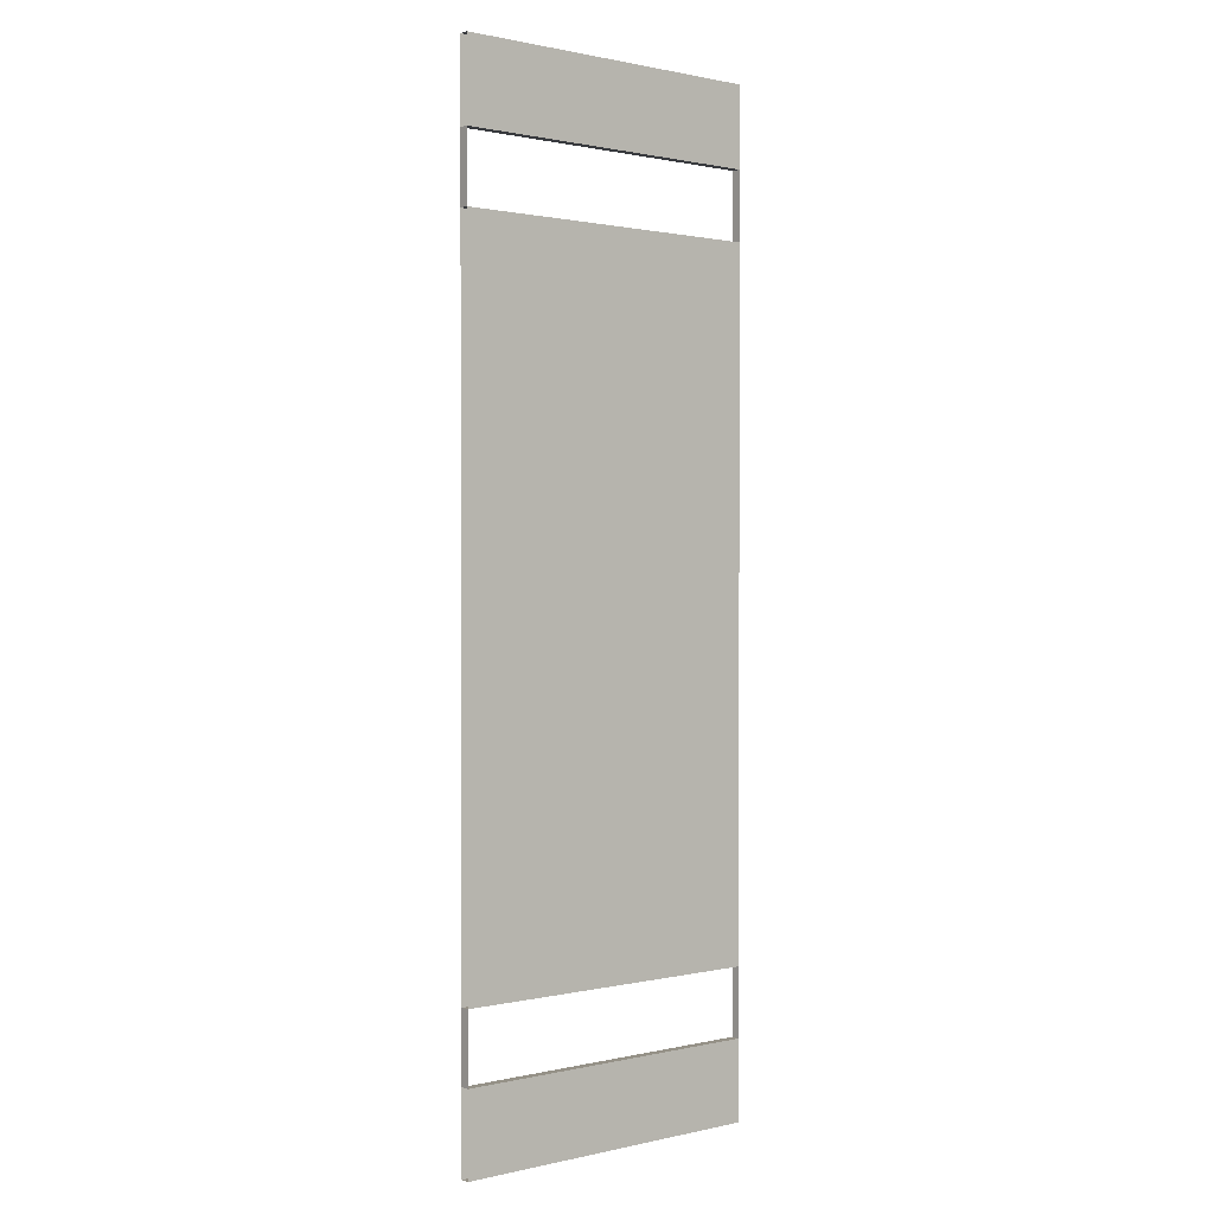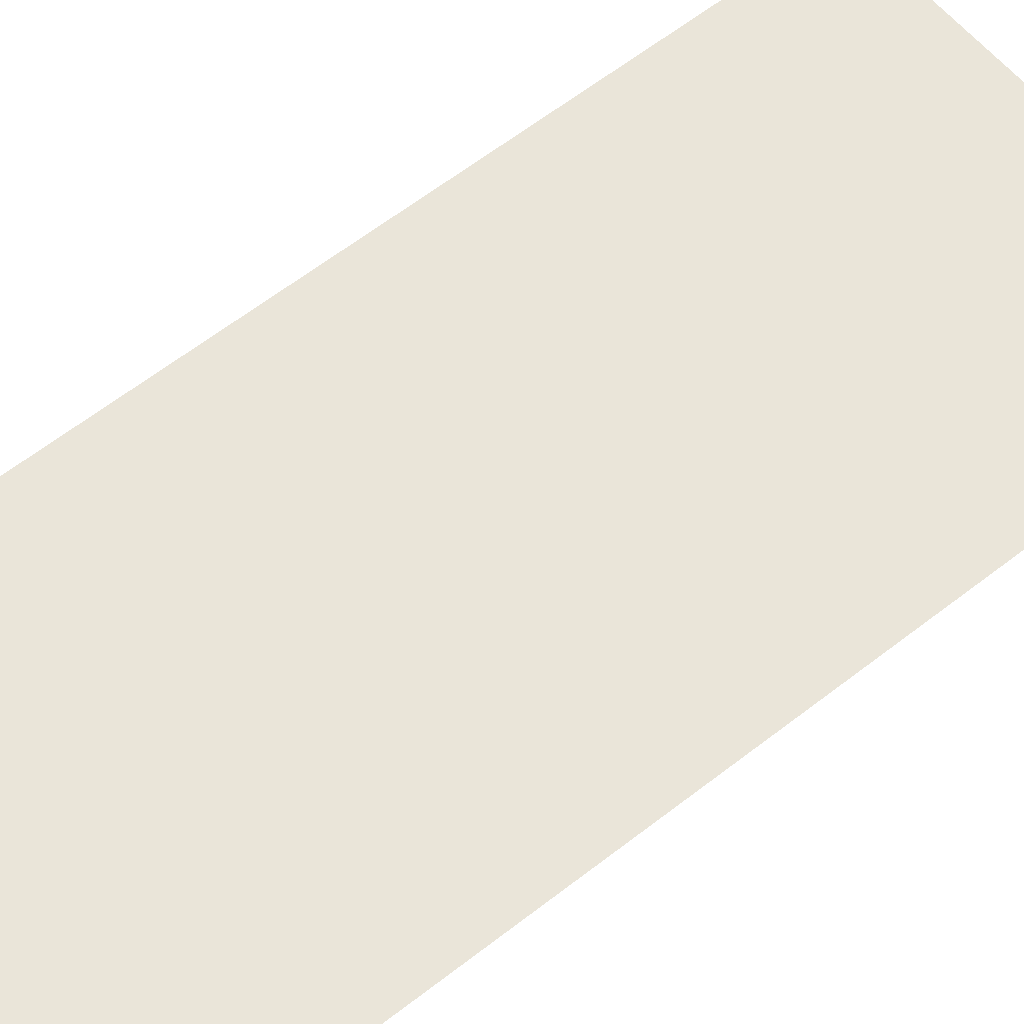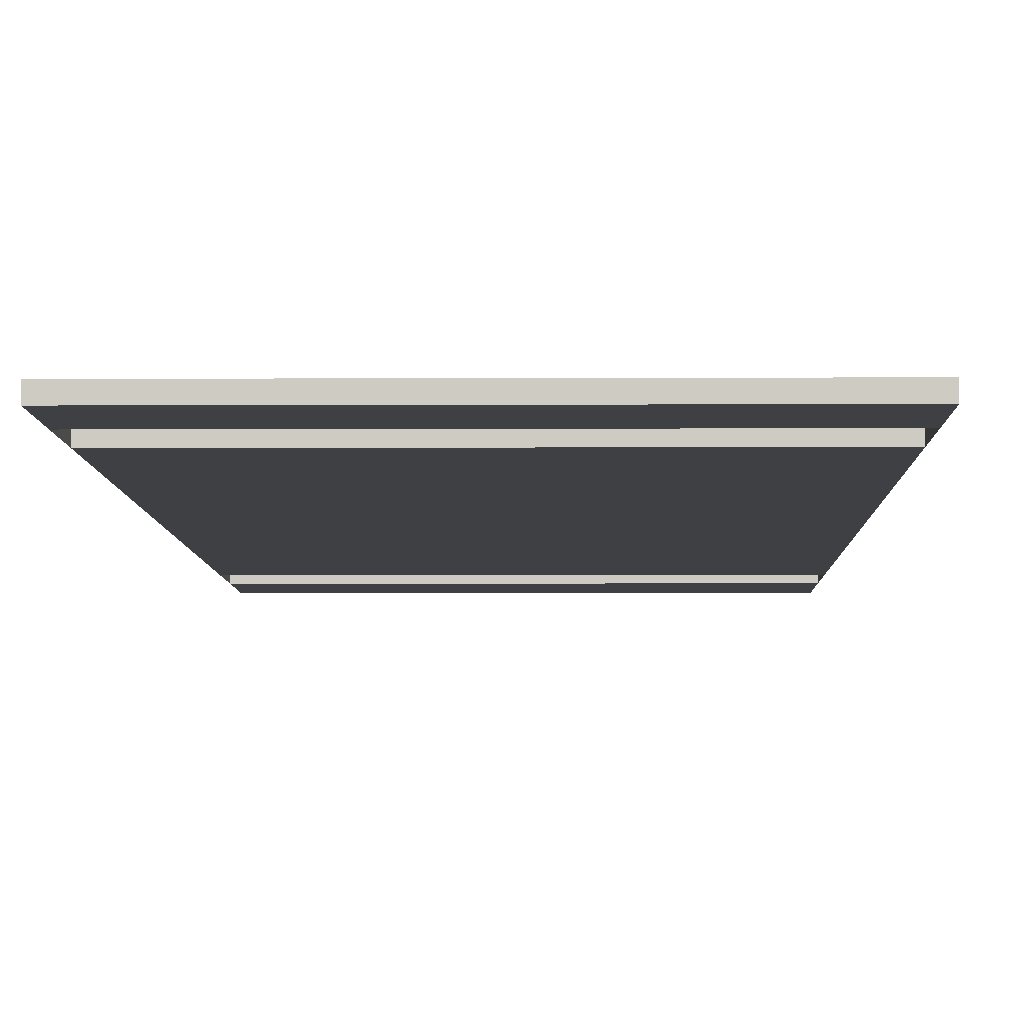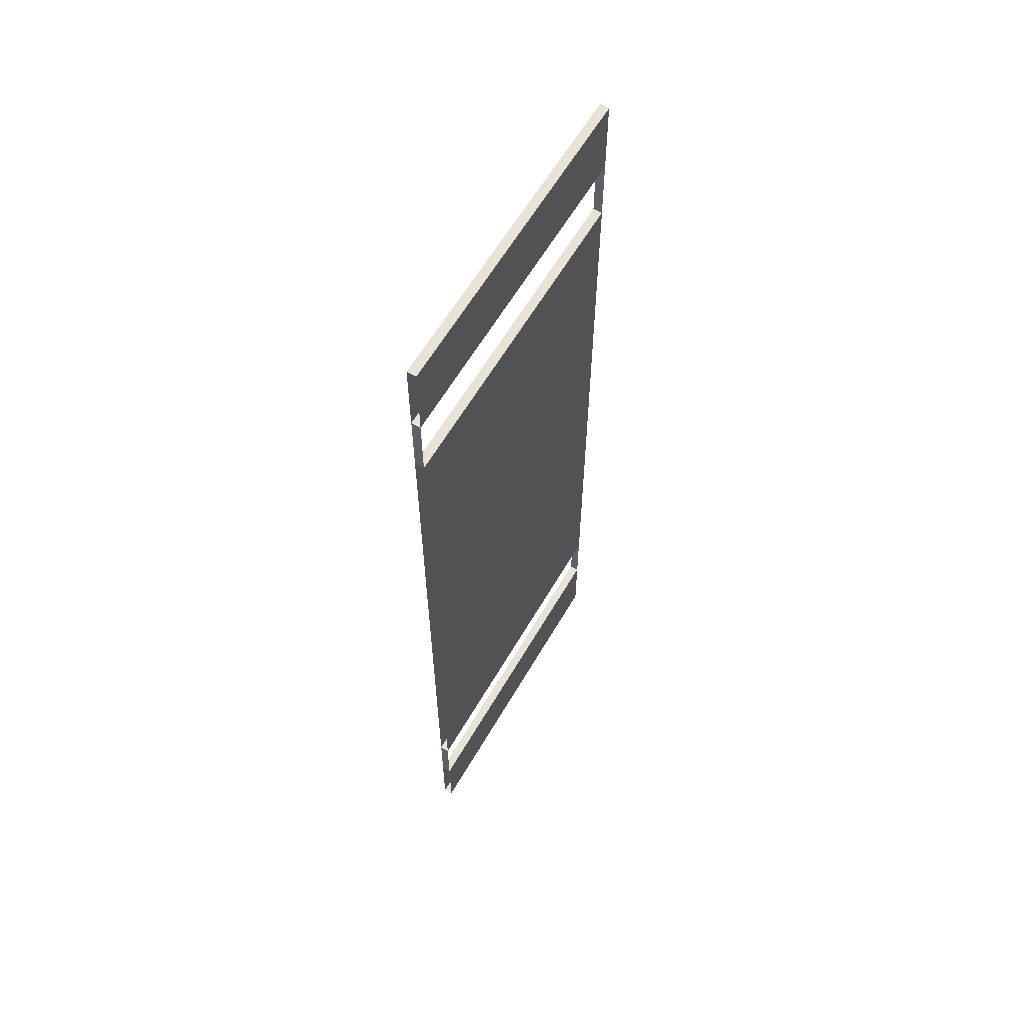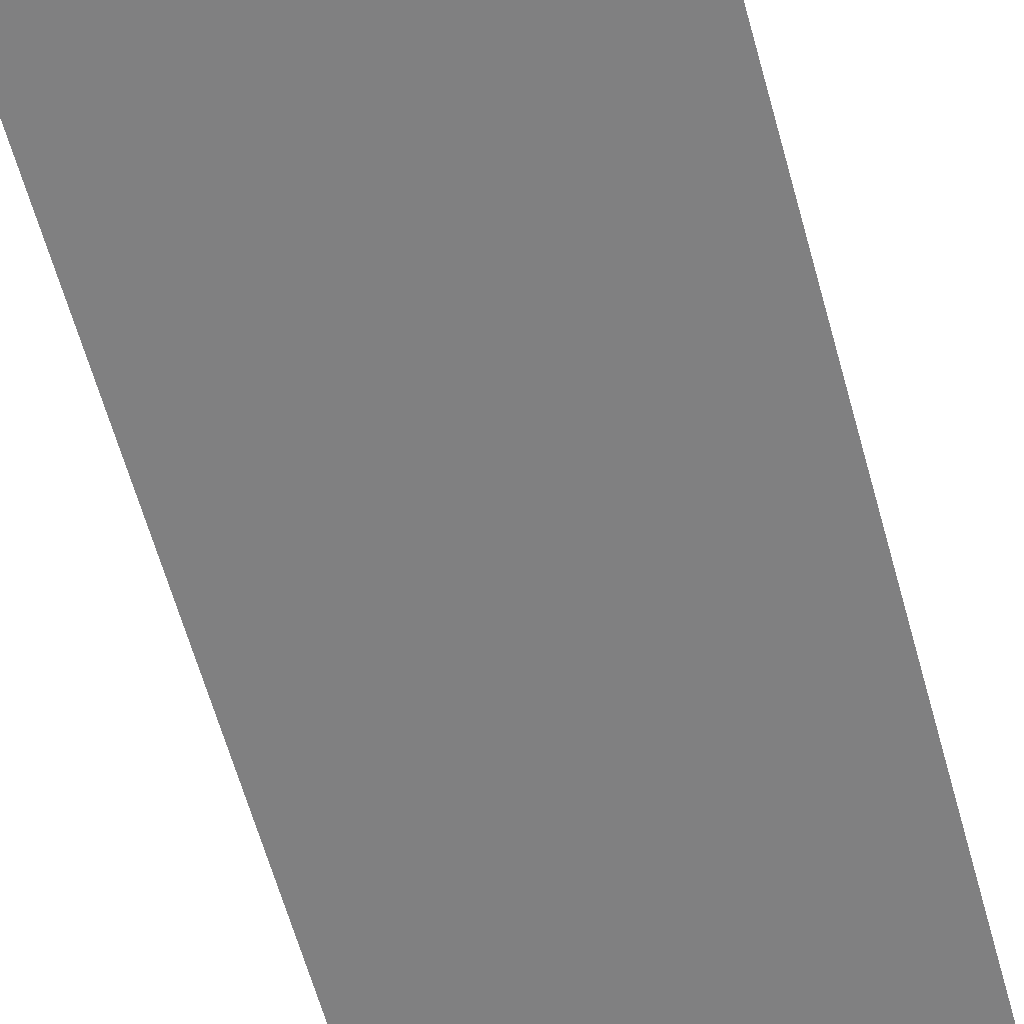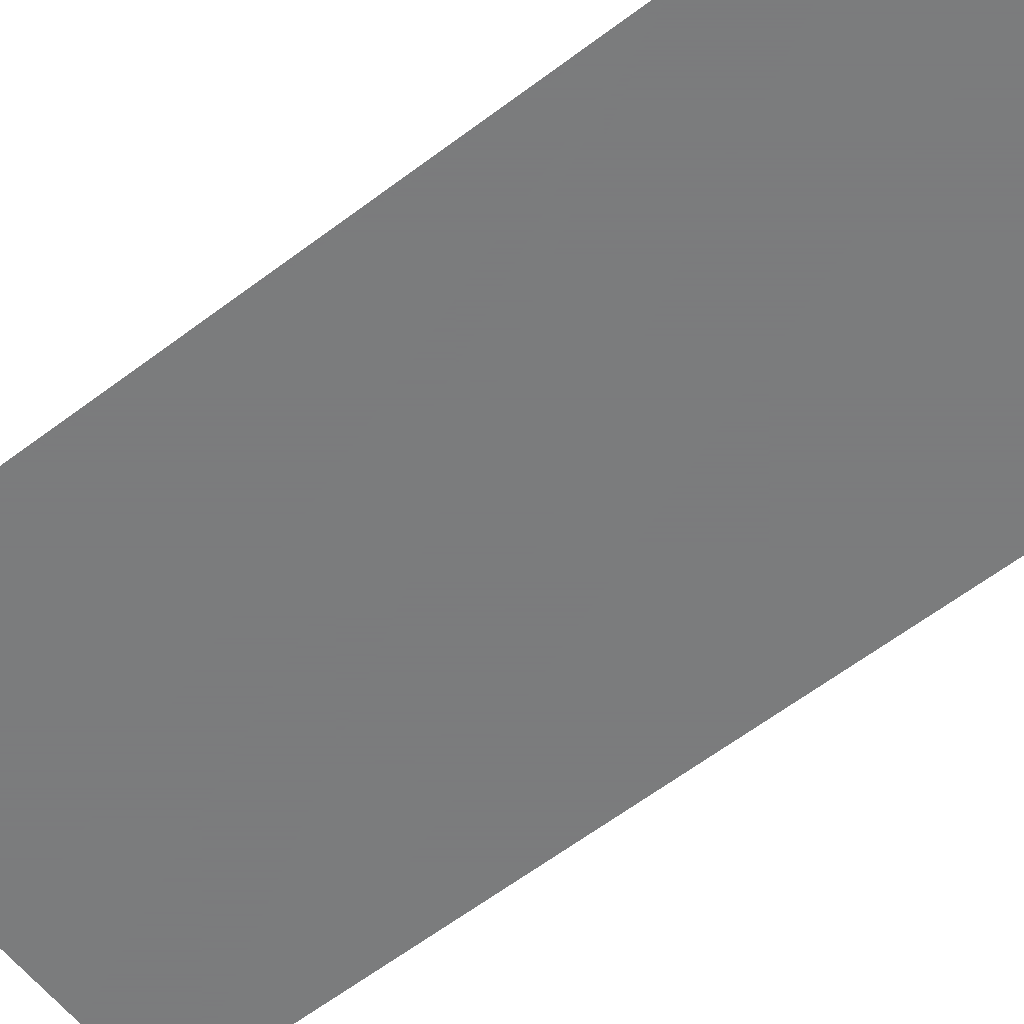
<metadata>
{"format":"obj","ext":"obj","renderer":"f3d","projection":"perspective","resolution":1024,"background":"white","views":[{"elev":0.9,"azim":139.8,"up":"+Y"},{"elev":57.8,"azim":-129.5,"up":"+Z"},{"elev":-4.8,"azim":0.9,"up":"+Z"},{"elev":61.8,"azim":-59.7,"up":"+Y"},{"elev":-60.2,"azim":-164.8,"up":"+Z"},{"elev":-58.6,"azim":-51.6,"up":"+Z"}]}
</metadata>
<code>
v 0.7 3.65 -0.02
v 0.7 0.65 -0.02
v -0.7 0.65 -0.02
v -0.7 3.65 -0.02
v -0.7 3.65 0.02
v -0.7 0.65 0.02
v 0.7 0.65 0.02
v 0.7 3.65 0.02
v 0.7 0 0.02
v -0.7 0 0.02
v -0.7 0 -0.02
v 0.7 0 -0.02
v -0.7 0 -0.02
v -0.7 0.35 -0.02
v 0.7 0.35 -0.02
v 0.7 0 -0.02
v 0.7 0 0.02
v 0.7 0.35 0.02
v -0.7 0.35 0.02
v -0.7 0 0.02
v 0.7 4.3 -0.02
v -0.7 4.3 -0.02
v -0.7 4.3 0.02
v 0.7 4.3 0.02
v -0.7 4.3 0.02
v -0.7 3.95 0.02
v 0.7 3.95 0.02
v 0.7 4.3 0.02
v 0.7 4.3 -0.02
v 0.7 3.95 -0.02
v -0.7 3.95 -0.02
v -0.7 4.3 -0.02
v -0.7 0.35 0.02
v -0.7 0.35 -0.02
v 0.7 0.35 -0.02
v 0.7 0.35 0.02
v -0.7 0.65 0.02
v -0.7 0.65 -0.02
v -0.7 0.35 -0.02
v -0.7 0.35 0.02
v 0.7 0.65 0.02
v 0.7 0.65 -0.02
v -0.7 0.65 -0.02
v -0.7 0.65 0.02
v 0.7 0.35 0.02
v 0.7 0.35 -0.02
v 0.7 0.65 -0.02
v 0.7 0.65 0.02
v -0.7 3.65 0.02
v -0.7 3.65 -0.02
v 0.7 3.65 -0.02
v 0.7 3.65 0.02
v -0.7 3.95 0.02
v -0.7 3.95 -0.02
v -0.7 3.65 -0.02
v -0.7 3.65 0.02
v 0.7 3.95 0.02
v 0.7 3.95 -0.02
v -0.7 3.95 -0.02
v -0.7 3.95 0.02
v 0.7 3.65 0.02
v 0.7 3.65 -0.02
v 0.7 3.95 -0.02
v 0.7 3.95 0.02
g mesh7421510
f 1 2 3
f 3 4 1
f 5 6 7
f 7 8 5
g mesh7421512
f 9 10 11
f 11 12 9
f 13 14 15
f 15 16 13
f 17 18 19
f 19 20 17
g mesh7421514
f 21 22 23
f 23 24 21
f 25 26 27
f 27 28 25
f 29 30 31
f 31 32 29
g mesh7421517
f 33 35 34
f 35 33 36
f 37 39 38
f 39 37 40
f 41 43 42
f 43 41 44
f 45 47 46
f 47 45 48
g mesh7421519
f 49 51 50
f 51 49 52
f 53 55 54
f 55 53 56
f 57 59 58
f 59 57 60
f 61 63 62
f 63 61 64

</code>
